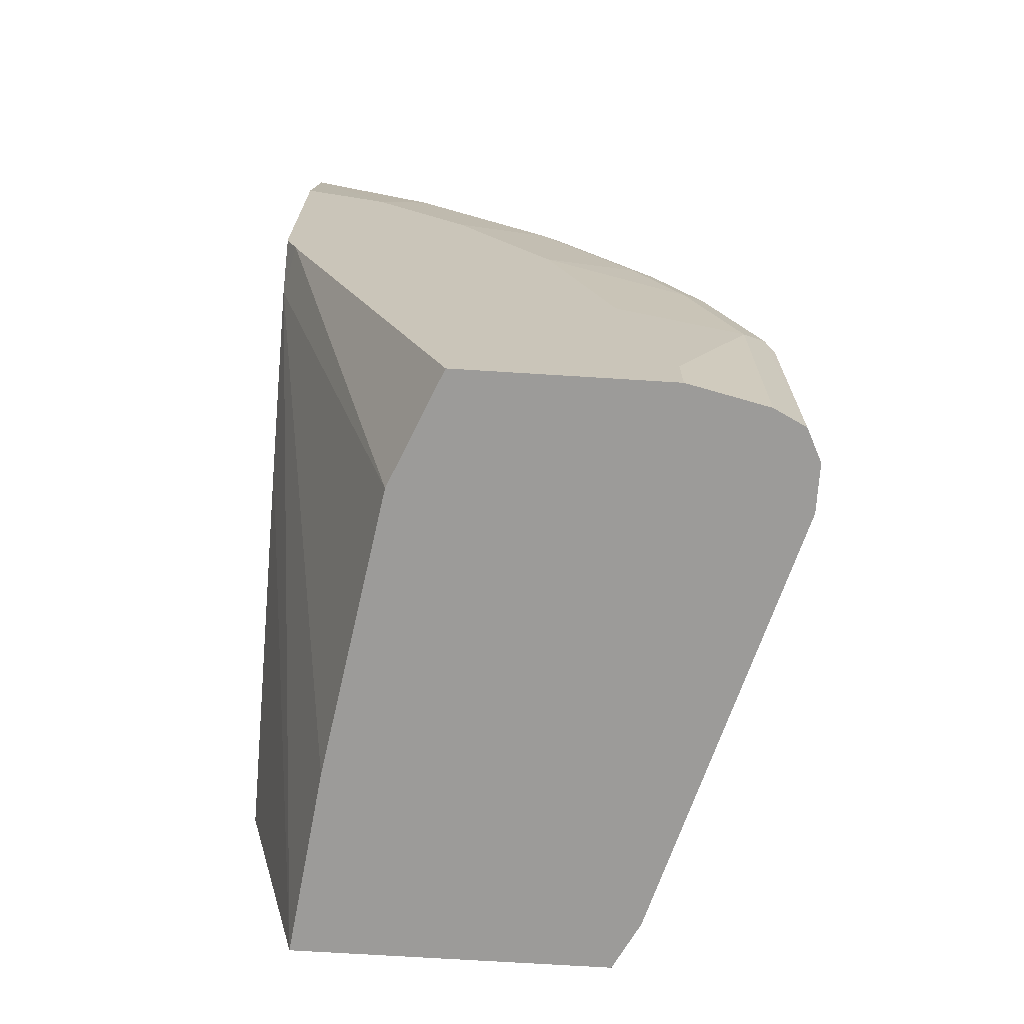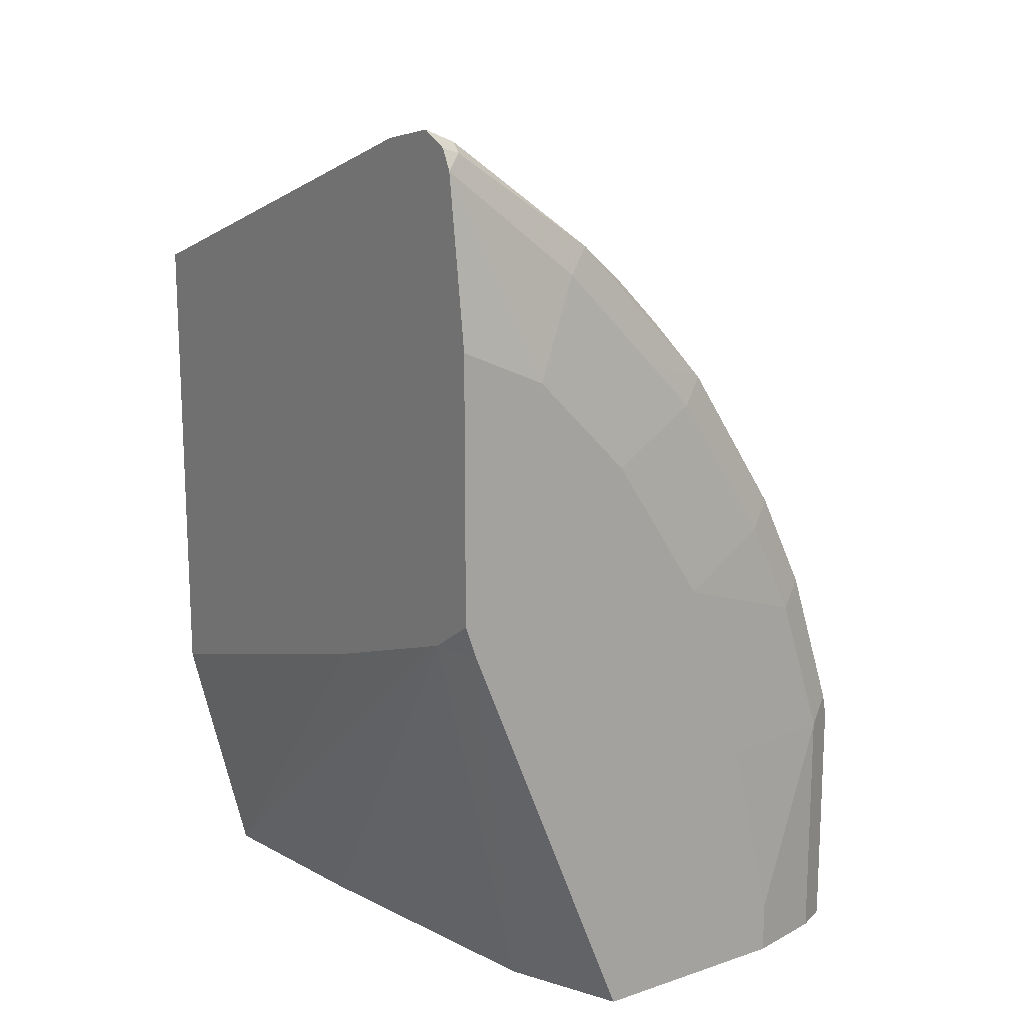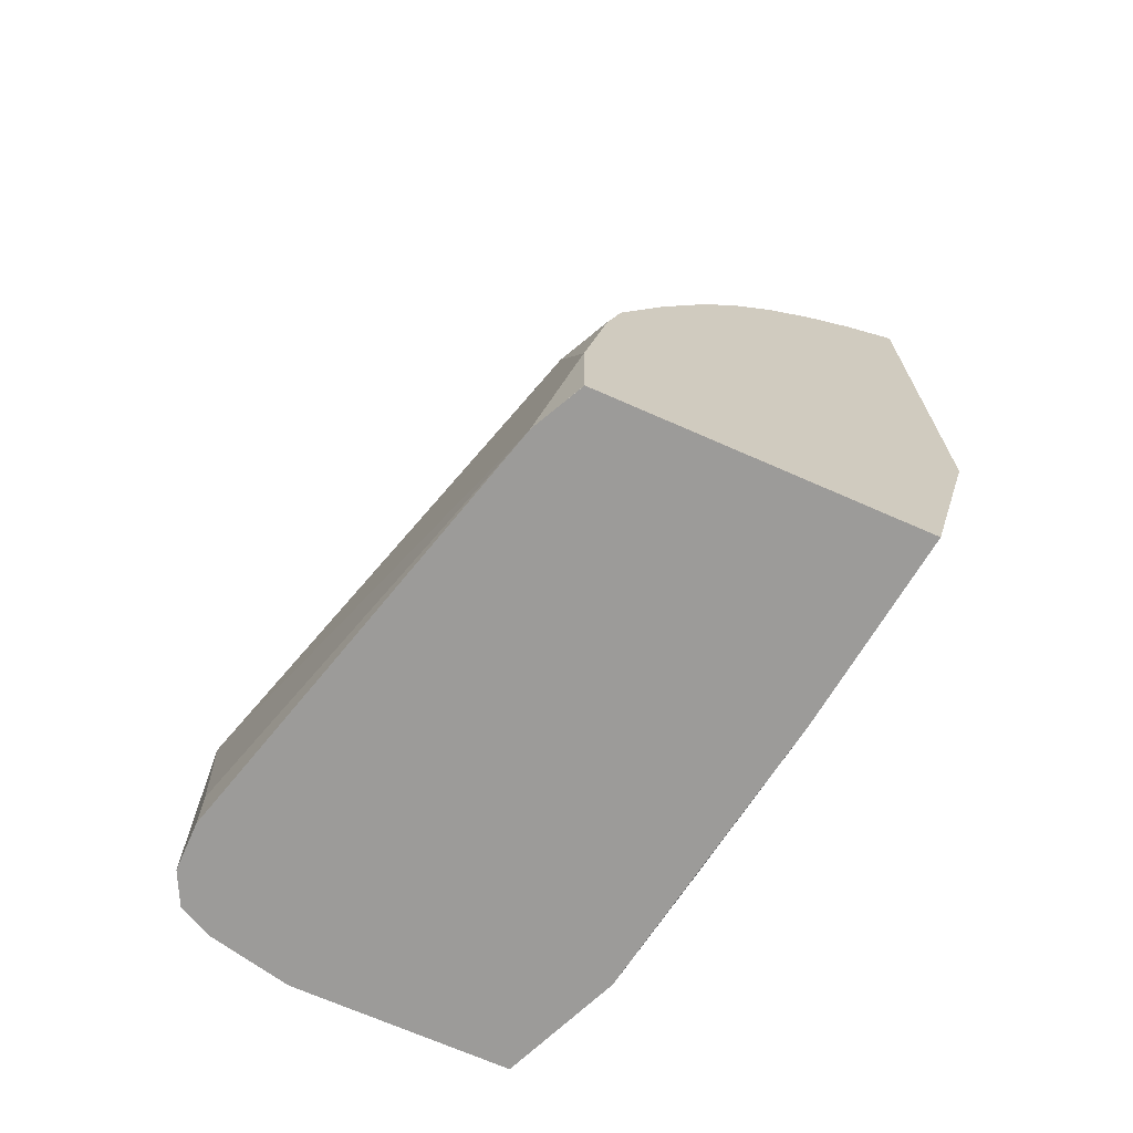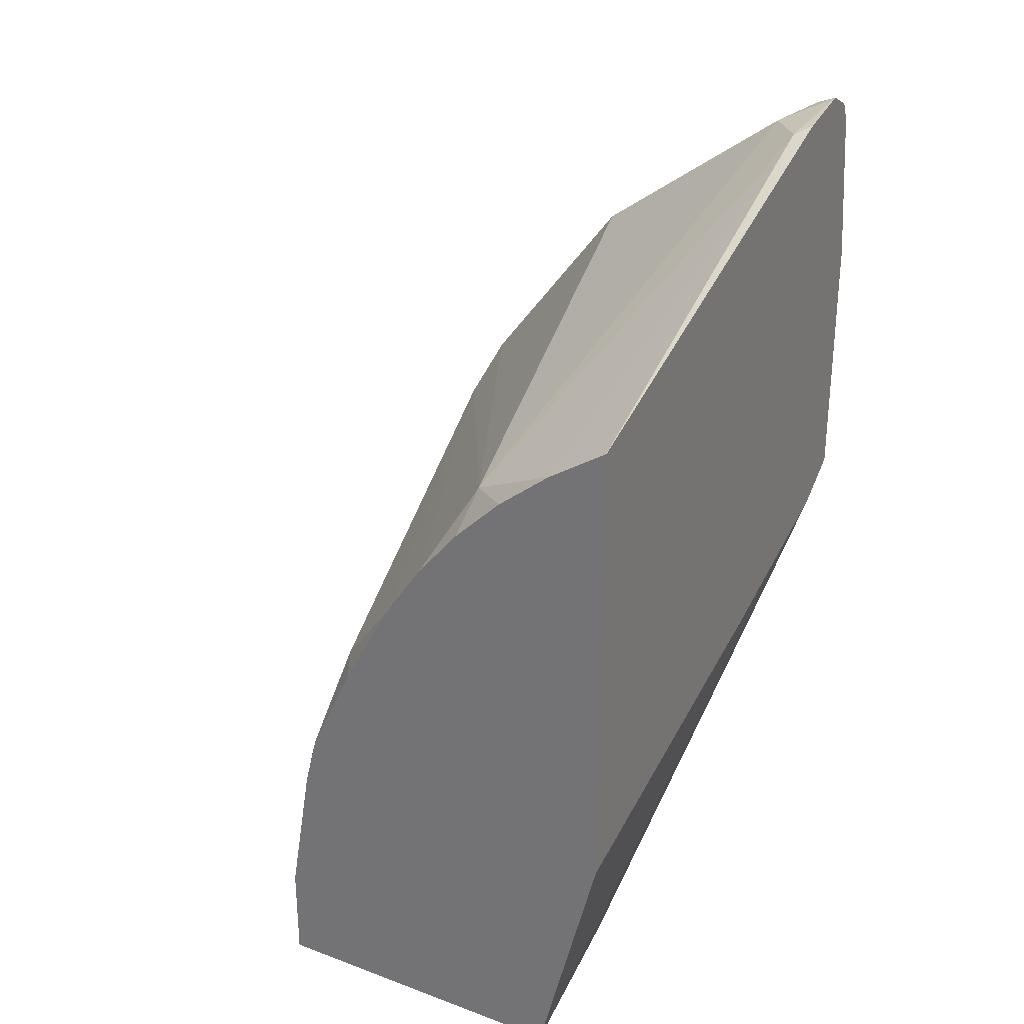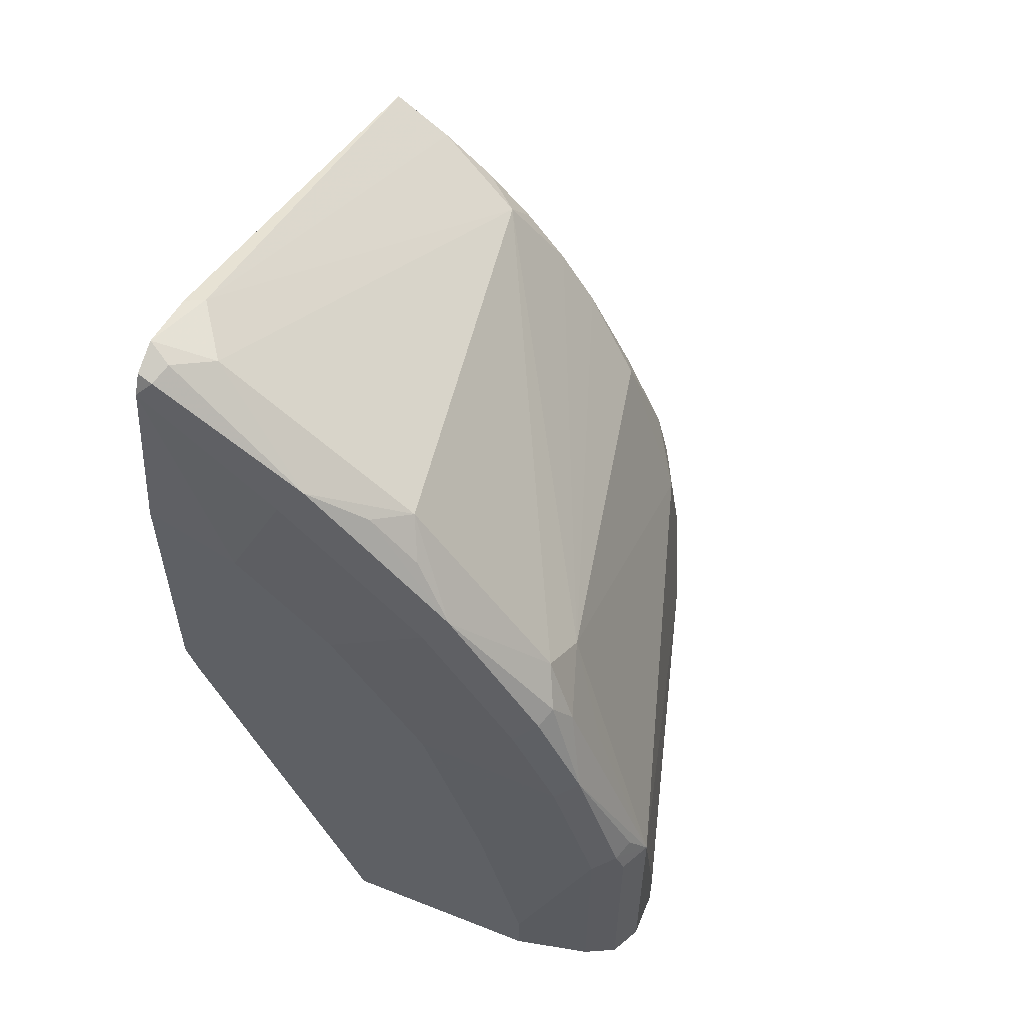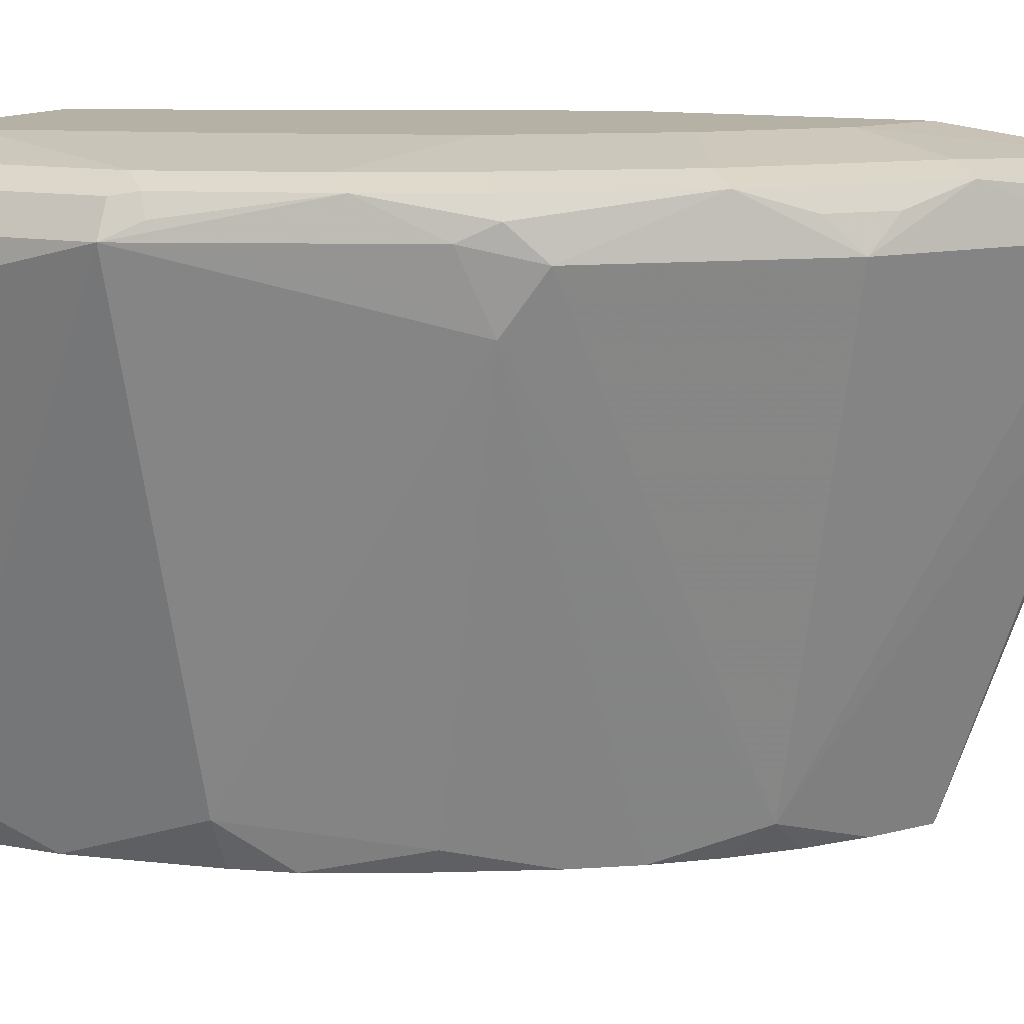
<metadata>
{"format":"obj","ext":"obj","renderer":"f3d","projection":"perspective","resolution":1024,"background":"white","views":[{"elev":-69.7,"azim":176.4,"up":"+Z"},{"elev":15.4,"azim":145.2,"up":"+Z"},{"elev":-69.8,"azim":-23.8,"up":"+Z"},{"elev":29.4,"azim":28.7,"up":"+Z"},{"elev":55.9,"azim":-157.6,"up":"+Z"},{"elev":12.0,"azim":-65.7,"up":"+Y"}]}
</metadata>
<code>
v -0.4499 0.3012 -0.001102
v -0.4177 0.2249 -0.001102
v -0.5891 0.3012 -0.001102
v -0.3354 0.3012 0.2773
v -0.3856 0.03215 -0.001102
v -0.3274 0.2681 0.2782
v -0.6426 0.2892 -0.001102
v -0.5891 0.3012 0.03345
v -0.3274 0.3012 0.2999
v -0.3691 -0.09653 -0.001102
v -0.3274 0.1476 0.238
v -0.6641 0.2785 -0.001102
v -0.6587 0.2812 0.1768
v -0.6426 0.2892 0.1607
v -0.557 0.3012 0.162
v -0.3274 0.3012 0.4759
v -0.3274 -0.09653 0.1673
v -0.5783 -0.09653 -0.001102
v -0.6744 0.2578 -0.001102
v -0.6641 0.2785 0.1607
v -0.6748 0.2571 0.1607
v -0.6641 0.2678 0.1821
v -0.6266 0.2812 0.2732
v -0.6105 0.2892 0.2571
v -0.5248 0.3012 0.2583
v -0.3858 0.3012 0.45
v -0.3274 0.2861 0.5844
v -0.3274 -0.09653 0.4885
v -0.5784 -0.09653 -0.001042
v -0.595 -0.06316 -0.001102
v -0.6748 0.2571 -0.001102
v -0.6748 0.2249 0.03214
v -0.5784 -0.06425 0.1607
v -0.5945 0.2089 0.3374
v -0.6266 0.241 0.2732
v -0.6105 0.2571 0.3213
v -0.5998 0.2678 0.3428
v -0.5945 0.2812 0.3374
v -0.5784 0.2892 0.3213
v -0.5143 0.3012 0.2894
v -0.418 0.3012 0.4179
v -0.4177 0.2892 0.5141
v -0.3374 0.2812 0.5945
v -0.3274 0.2795 0.5978
v -0.3274 0.2188 0.5995
v -0.3374 0.2089 0.5945
v -0.3277 -0.09653 0.4884
v -0.5784 -0.09653 0.06431
v -0.6748 0.2249 -0.001102
v -0.5623 -0.09653 0.1609
v -0.5527 -0.09653 0.1992
v -0.5302 -0.08033 0.2732
v -0.5891 0.2464 0.3641
v -0.4884 -0.09653 0.3277
v -0.4627 -0.09653 0.3663
v -0.4285 -0.07496 0.4284
v -0.5302 0.2812 0.4338
v -0.5141 0.2892 0.4177
v -0.4501 0.3012 0.3858
v -0.482 0.2892 0.4499
v -0.4338 0.2812 0.5302
v -0.3428 0.2678 0.5998
v -0.3274 0.2601 0.6075
v -0.3642 0.2464 0.5891
v -0.3663 -0.09653 0.4627
v -0.5221 -0.09653 0.2651
v -0.4927 0.2464 0.4927
v -0.4338 -0.09653 0.4017
v -0.4017 -0.09653 0.4338
v -0.5034 0.2678 0.4713
v -0.4713 0.2678 0.5034
v -0.466 0.2812 0.4981
f 33 50 51
f 33 48 50
f 33 51 52
f 33 52 34
f 30 32 49
f 34 53 36
f 34 55 56
f 34 52 54
f 34 54 55
f 34 56 53
f 30 48 33
f 36 53 37
f 37 53 57
f 34 36 35
f 29 48 30
f 23 37 38
f 28 45 46
f 37 57 38
f 21 35 36
f 21 36 23
f 21 23 22
f 23 36 37
f 23 38 39
f 28 46 47
f 23 39 24
f 24 40 25
f 26 41 60
f 26 60 42
f 26 42 27
f 27 42 43
f 27 43 44
f 24 39 40
f 38 57 58
f 57 60 58
f 39 58 40
f 56 68 69
f 56 69 65
f 56 64 67
f 57 67 70
f 57 70 71
f 57 72 60
f 55 68 56
f 58 60 59
f 61 72 71
f 61 71 67
f 61 67 64
f 62 64 63
f 67 71 70
f 21 34 35
f 61 64 62
f 38 58 39
f 53 67 57
f 52 66 54
f 40 58 59
f 41 59 60
f 42 61 43
f 42 60 72
f 42 72 61
f 43 62 63
f 53 56 67
f 43 63 44
f 45 63 46
f 46 63 64
f 46 64 56
f 46 56 65
f 46 65 47
f 51 66 52
f 43 61 62
f 21 33 34
f 57 71 72
f 21 32 30
f 1 16 9
f 1 9 4
f 1 4 2
f 2 4 6
f 2 6 5
f 3 7 14
f 1 26 16
f 3 14 8
f 5 6 10
f 6 9 16
f 6 16 27
f 6 27 44
f 6 44 63
f 6 63 45
f 4 9 6
f 6 45 28
f 1 41 26
f 1 40 59
f 1 2 5
f 1 5 10
f 1 10 18
f 1 18 30
f 1 30 49
f 1 49 31
f 1 59 41
f 1 31 19
f 21 30 33
f 1 7 3
f 1 3 8
f 1 8 15
f 1 15 25
f 1 25 40
f 1 19 12
f 6 28 17
f 1 12 7
f 6 11 10
f 12 20 13
f 13 20 21
f 13 21 22
f 13 22 23
f 13 23 24
f 13 24 14
f 12 19 20
f 14 24 25
f 16 26 27
f 19 31 21
f 19 21 20
f 21 31 49
f 21 49 32
f 6 17 11
f 14 25 15
f 10 11 17
f 18 29 30
f 10 48 29
f 10 29 18
f 7 13 14
f 8 14 15
f 7 12 13
f 10 28 47
f 10 47 65
f 10 65 69
f 10 17 28
f 10 68 55
f 10 55 54
f 10 54 66
f 10 66 51
f 10 51 50
f 10 69 68
f 10 50 48

</code>
